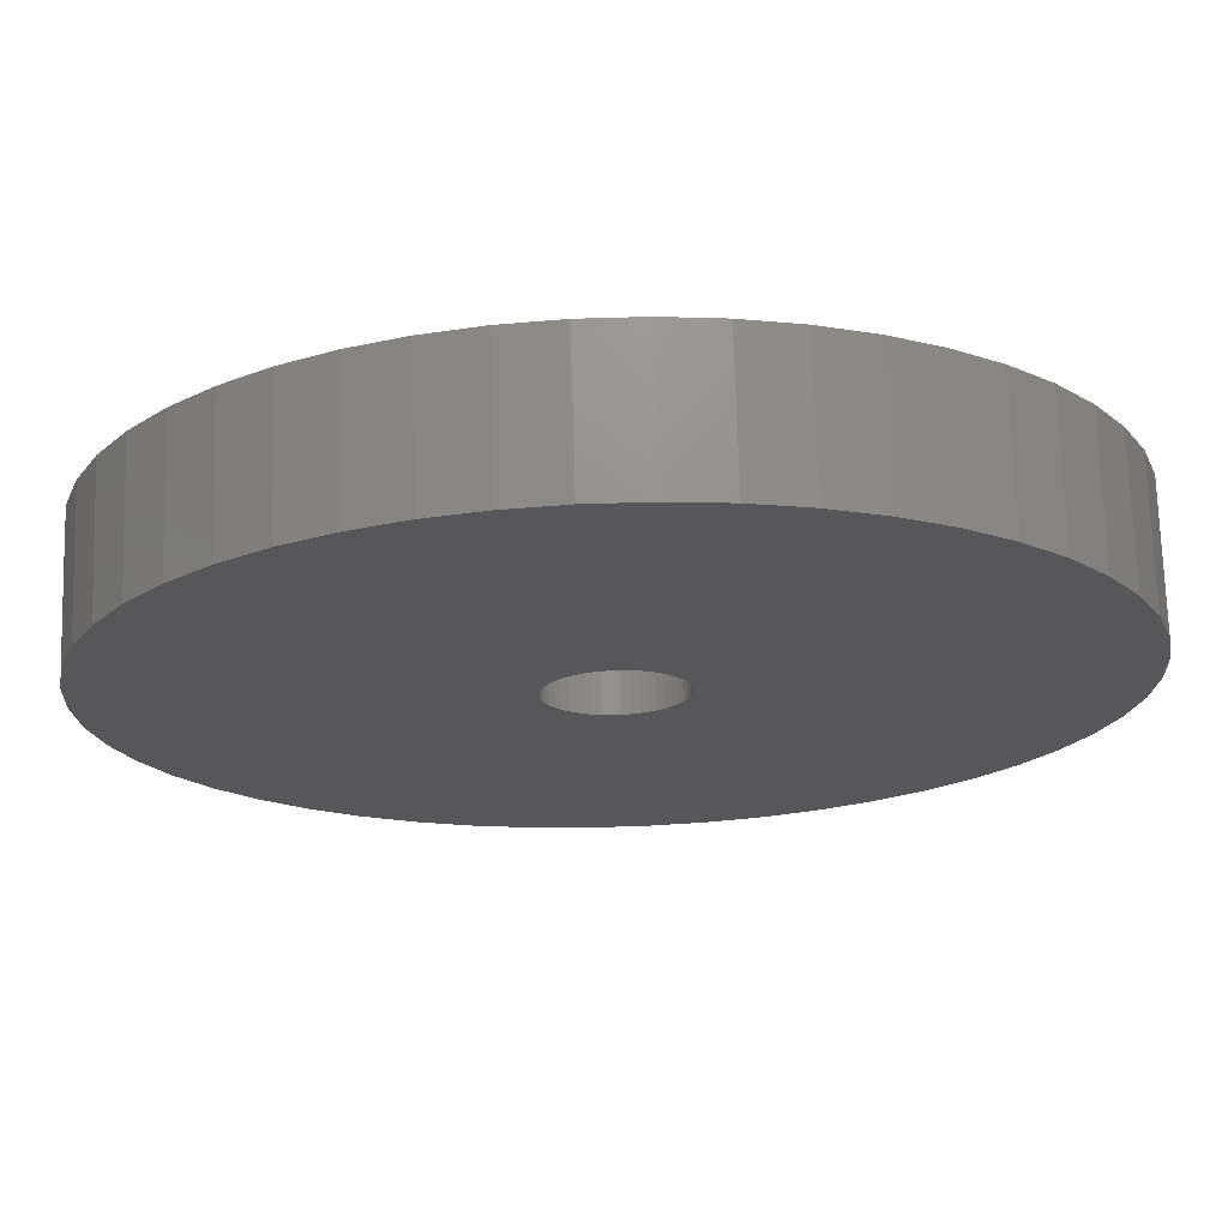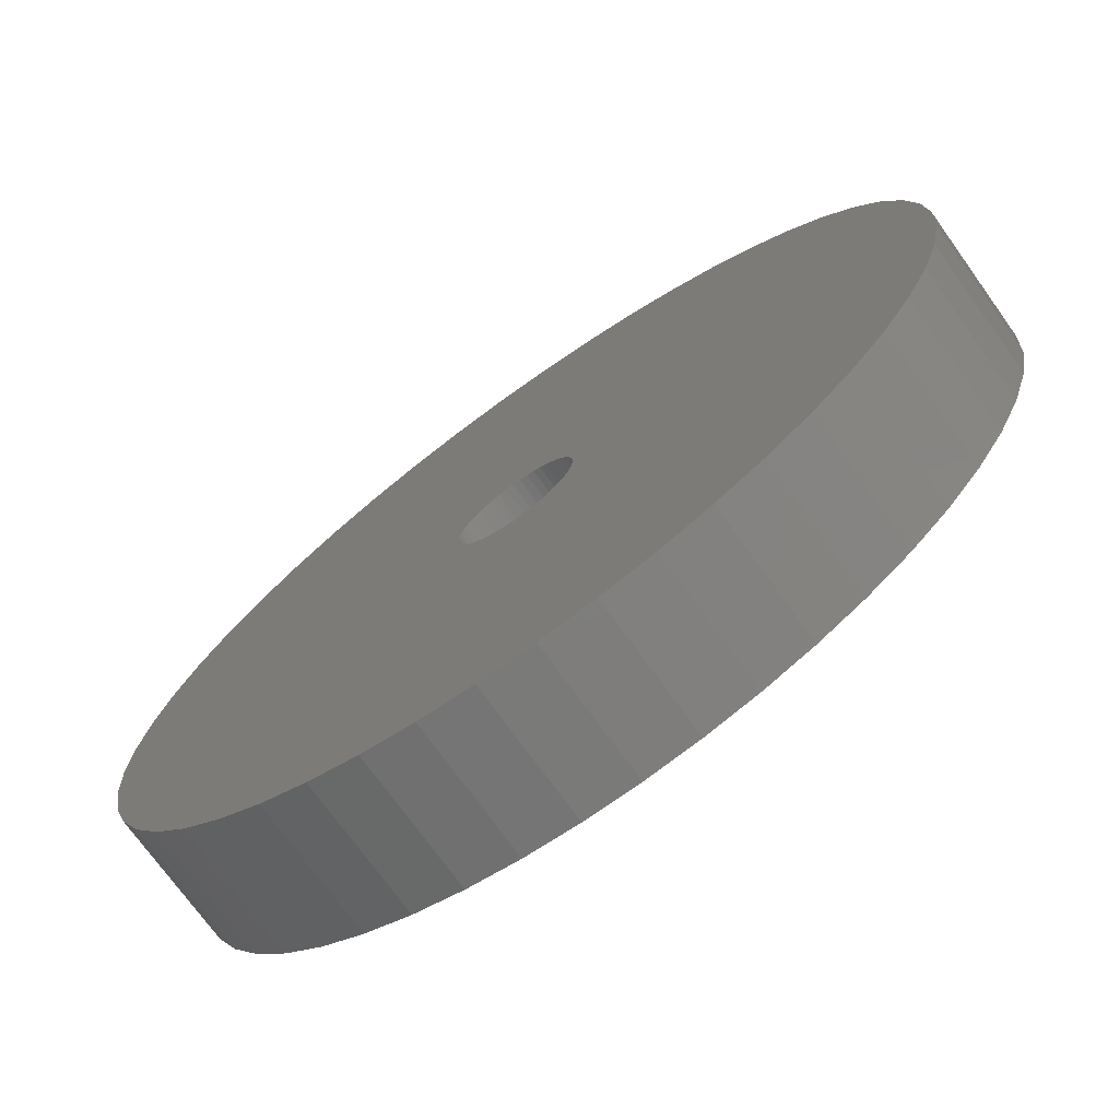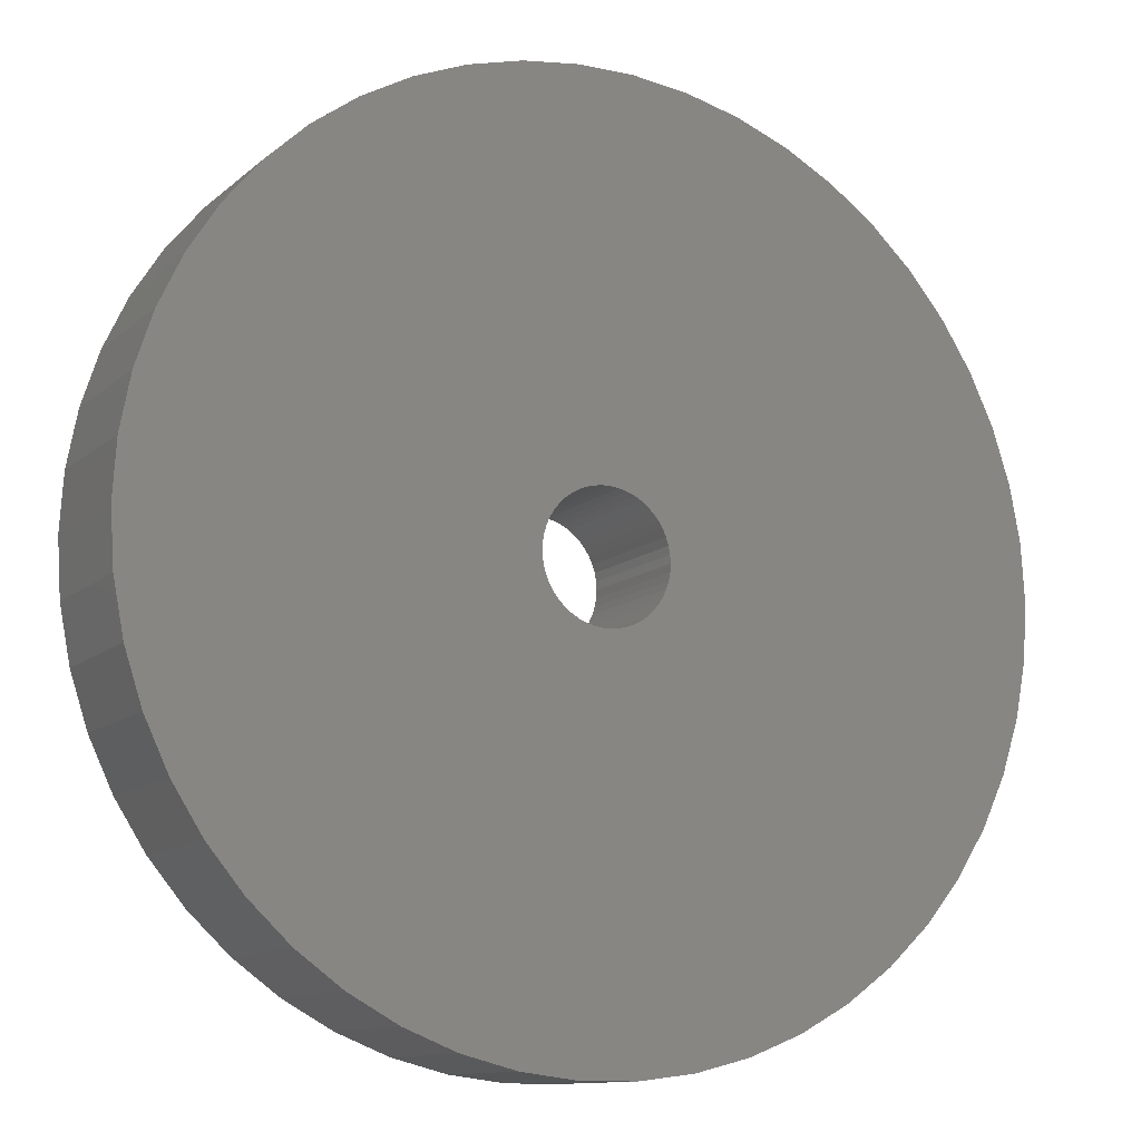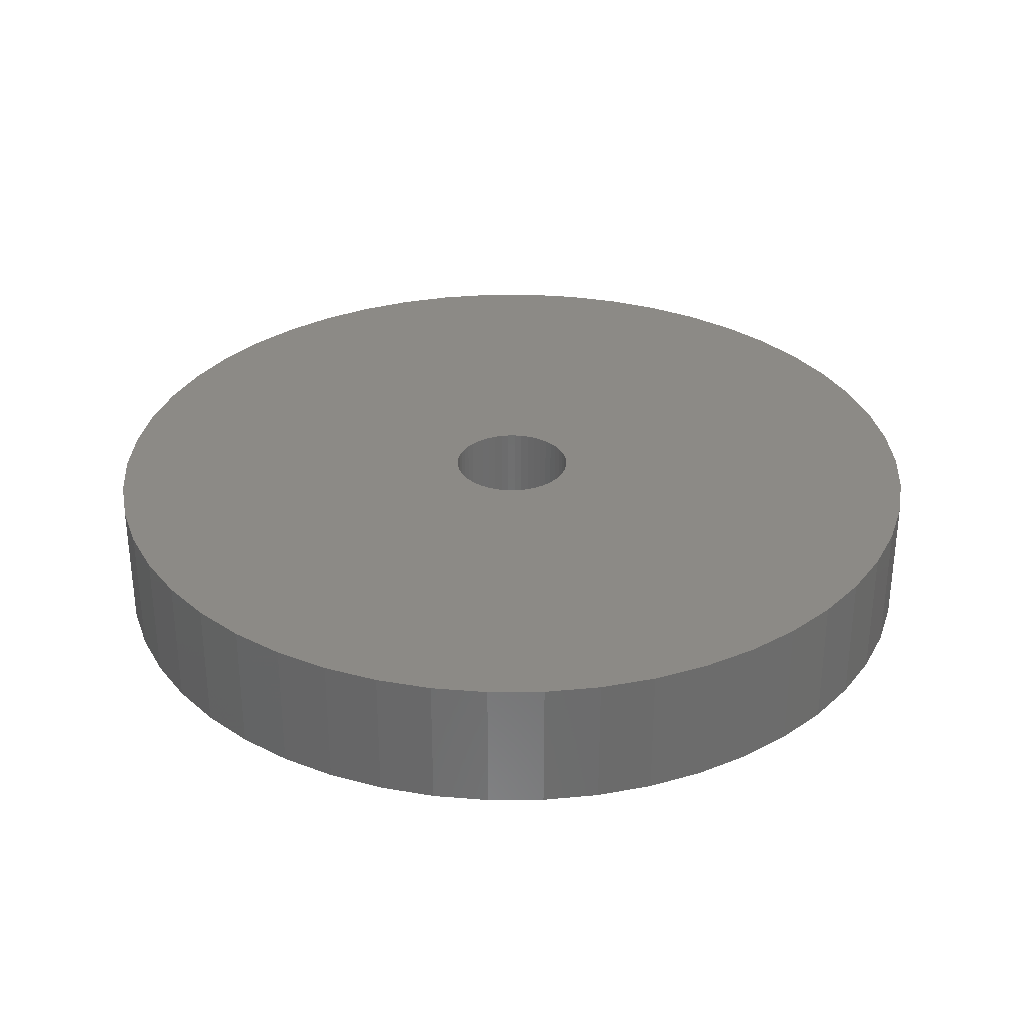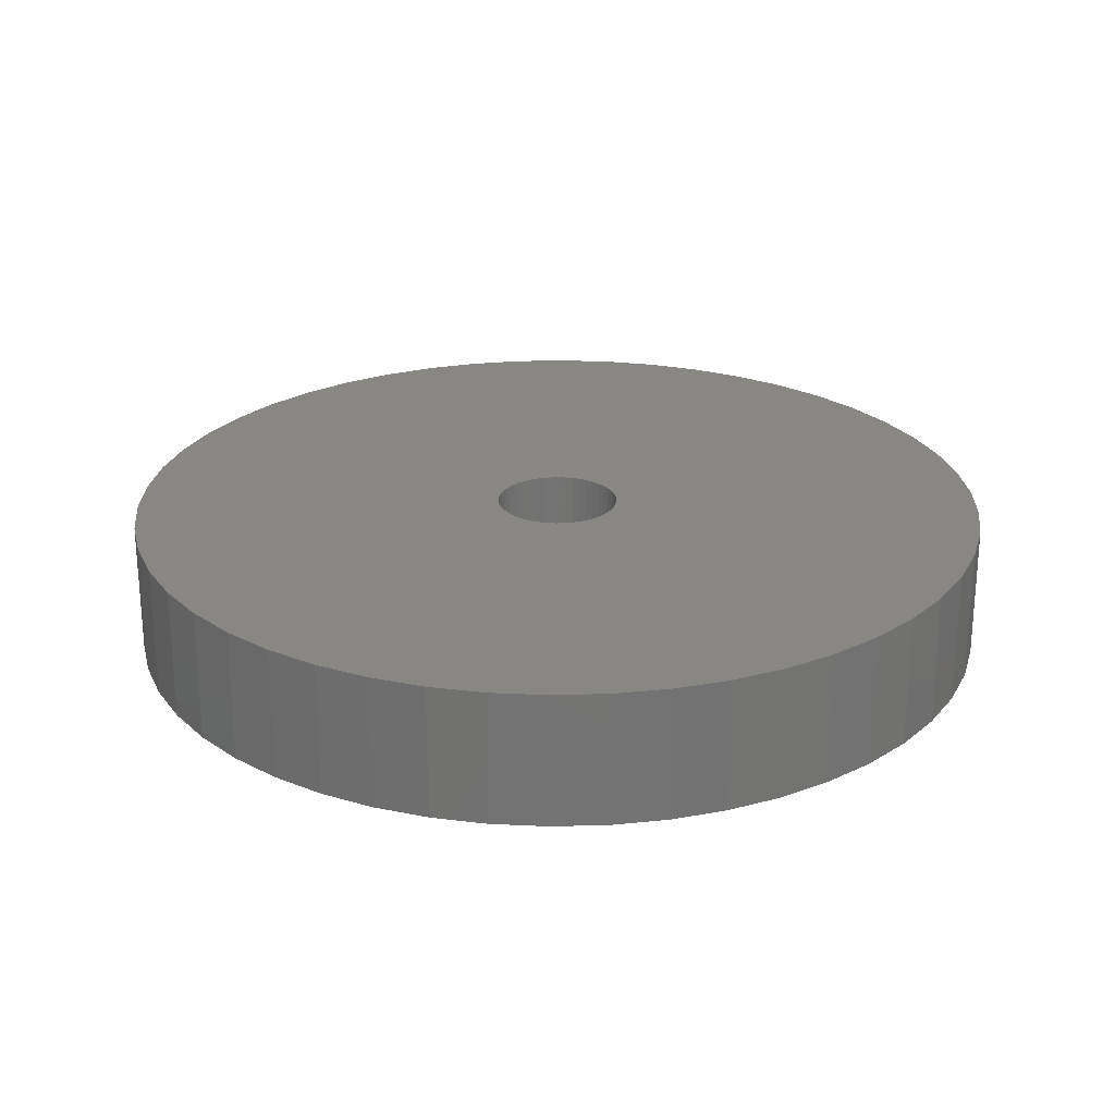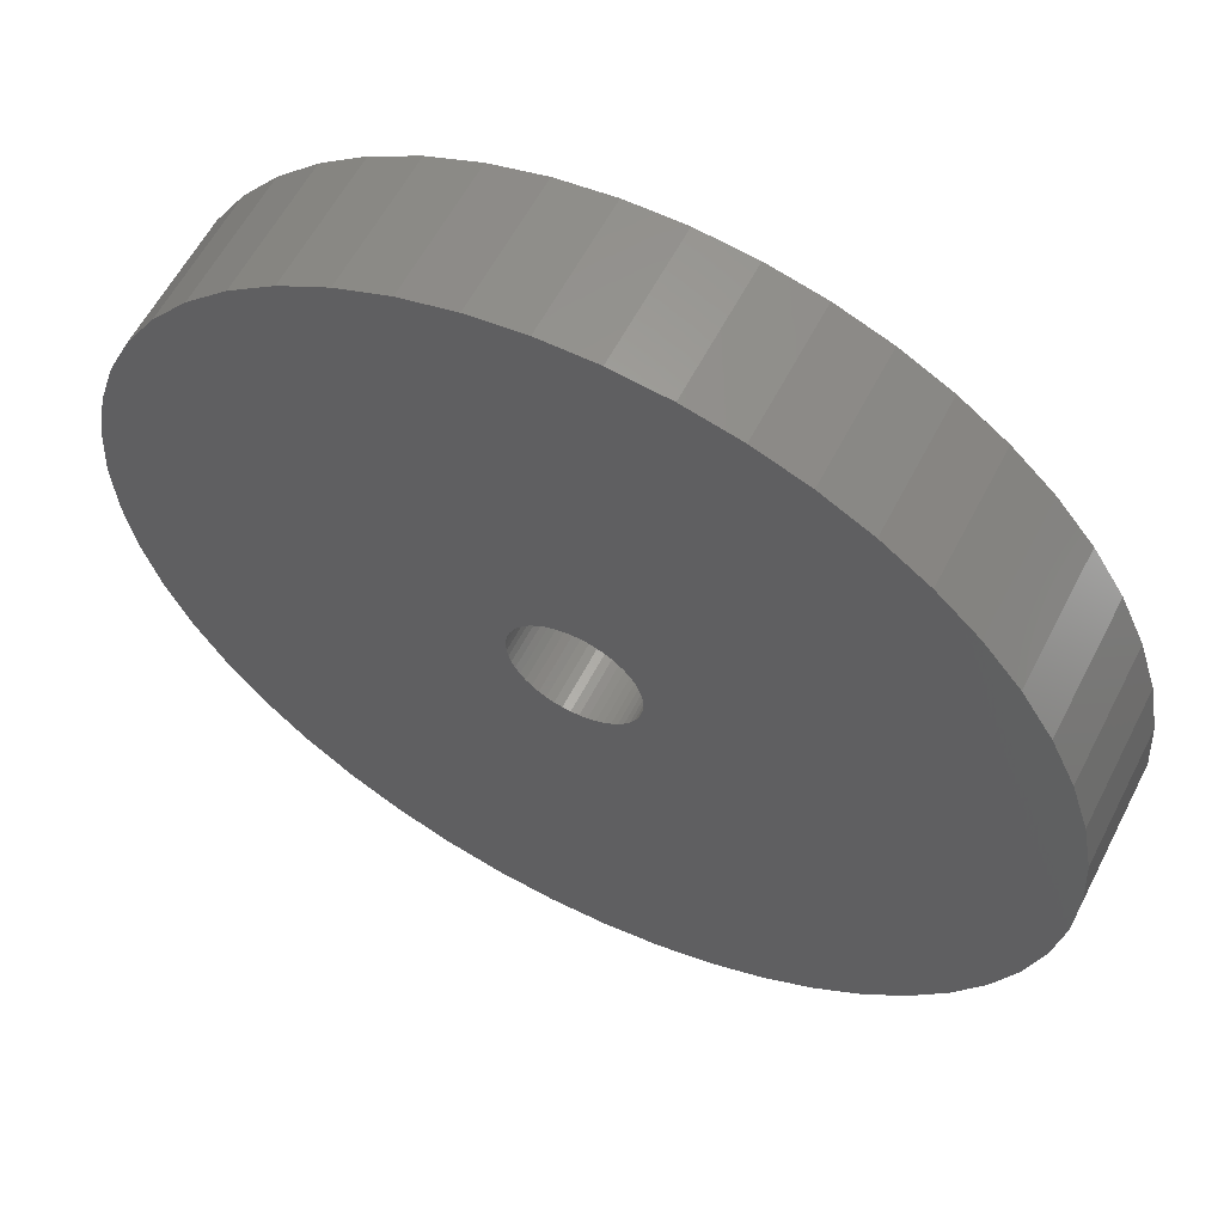
<metadata>
{"format":"stl","ext":"stl","renderer":"f3d","projection":"perspective","resolution":1024,"background":"white","views":[{"elev":71.8,"azim":178.3,"up":"+Y"},{"elev":-73.1,"azim":35.7,"up":"+Y"},{"elev":-11.5,"azim":-27.9,"up":"+Y"},{"elev":31.7,"azim":78.7,"up":"+Z"},{"elev":24.4,"azim":-2.6,"up":"+Z"},{"elev":58.8,"azim":27.0,"up":"+Y"}]}
</metadata>
<code>
# stl→obj: 200 verts, 400 faces
v 23 0 3.5
v 22.82 2.883 -3.5
v 22.82 2.883 3.5
v 23 0 -3.5
v -23 0 -3.5
v -22.82 2.883 3.5
v -22.82 2.883 -3.5
v -23 0 3.5
v 1.444 22.95 -3.5
v -1.444 22.95 3.5
v 1.444 22.95 3.5
v -1.444 22.95 -3.5
v -1.444 -22.95 -3.5
v 1.444 -22.95 3.5
v -1.444 -22.95 3.5
v 1.444 -22.95 -3.5
v 14.66 -17.72 -3.5
v 16.77 -15.74 3.5
v 14.66 -17.72 3.5
v 16.77 -15.74 -3.5
v 16.77 15.74 -3.5
v 14.66 17.72 3.5
v 16.77 15.74 3.5
v 14.66 17.72 -3.5
v -14.66 17.72 -3.5
v -16.77 15.74 3.5
v -14.66 17.72 3.5
v -16.77 15.74 -3.5
v -7.107 21.87 -3.5
v -9.793 20.81 3.5
v -7.107 21.87 3.5
v -9.793 20.81 -3.5
v 21.38 8.467 3.5
v 20.16 11.08 -3.5
v 20.16 11.08 3.5
v 21.38 8.467 -3.5
v 9.793 20.81 -3.5
v 7.107 21.87 3.5
v 9.793 20.81 3.5
v 7.107 21.87 -3.5
v 4.31 22.59 3.5
v 4.31 22.59 -3.5
v 12.32 19.42 -3.5
v 12.32 19.42 3.5
v -20.16 11.08 -3.5
v -18.61 13.52 3.5
v -18.61 13.52 -3.5
v -20.16 11.08 3.5
v -22.28 5.72 -3.5
v -21.38 8.467 3.5
v -21.38 8.467 -3.5
v -22.28 5.72 3.5
v -12.32 19.42 -3.5
v -12.32 19.42 3.5
v -4.31 22.59 3.5
v -4.31 22.59 -3.5
v 4.31 -22.59 3.5
v 4.31 -22.59 -3.5
v 22.28 5.72 3.5
v 22.28 5.72 -3.5
v 18.61 13.52 3.5
v 18.61 13.52 -3.5
v 3.25 0 3.5
v 3.224 0.4073 3.5
v 22.82 -2.883 3.5
v 3.148 0.8082 3.5
v 3.224 -0.4073 3.5
v 3.022 1.196 3.5
v 22.28 -5.72 3.5
v 2.848 1.566 3.5
v 3.148 -0.8082 3.5
v 2.629 1.91 3.5
v 21.38 -8.467 3.5
v 2.369 2.225 3.5
v 3.022 -1.196 3.5
v 2.072 2.504 3.5
v 20.16 -11.08 3.5
v 1.741 2.744 3.5
v 2.848 -1.566 3.5
v 1.384 2.941 3.5
v 18.61 -13.52 3.5
v 1.004 3.091 3.5
v 2.629 -1.91 3.5
v 0.609 3.192 3.5
v 0.2041 3.244 3.5
v -0.2041 3.244 3.5
v -0.609 3.192 3.5
v -1.004 3.091 3.5
v -1.384 2.941 3.5
v -1.741 2.744 3.5
v -2.072 2.504 3.5
v -2.369 2.225 3.5
v -2.629 1.91 3.5
v 2.369 -2.225 3.5
v 2.072 -2.504 3.5
v 12.32 -19.42 3.5
v 1.741 -2.744 3.5
v 9.793 -20.81 3.5
v 1.384 -2.941 3.5
v 7.107 -21.87 3.5
v 1.004 -3.091 3.5
v 0.609 -3.192 3.5
v 0.2041 -3.244 3.5
v -0.2041 -3.244 3.5
v -0.609 -3.192 3.5
v -4.31 -22.59 3.5
v -1.004 -3.091 3.5
v -7.107 -21.87 3.5
v -1.384 -2.941 3.5
v -9.793 -20.81 3.5
v -1.741 -2.744 3.5
v -12.32 -19.42 3.5
v -2.072 -2.504 3.5
v -14.66 -17.72 3.5
v -2.369 -2.225 3.5
v -16.77 -15.74 3.5
v -2.629 -1.91 3.5
v -18.61 -13.52 3.5
v -2.848 -1.566 3.5
v -20.16 -11.08 3.5
v -3.022 -1.196 3.5
v -21.38 -8.467 3.5
v -3.148 -0.8082 3.5
v -22.28 -5.72 3.5
v -3.224 -0.4073 3.5
v -22.82 -2.883 3.5
v -3.25 0 3.5
v -2.848 1.566 3.5
v -3.022 1.196 3.5
v -3.148 0.8082 3.5
v -3.224 0.4073 3.5
v 22.82 -2.883 -3.5
v 18.61 -13.52 -3.5
v 3.25 0 -3.5
v 3.224 -0.4073 -3.5
v 22.28 -5.72 -3.5
v 3.148 -0.8082 -3.5
v 21.38 -8.467 -3.5
v 3.224 0.4073 -3.5
v 3.022 -1.196 -3.5
v 20.16 -11.08 -3.5
v 2.848 -1.566 -3.5
v 3.148 0.8082 -3.5
v 2.629 -1.91 -3.5
v 2.369 -2.225 -3.5
v 3.022 1.196 -3.5
v 2.072 -2.504 -3.5
v 12.32 -19.42 -3.5
v 1.741 -2.744 -3.5
v 9.793 -20.81 -3.5
v 2.848 1.566 -3.5
v 1.384 -2.941 -3.5
v 7.107 -21.87 -3.5
v 1.004 -3.091 -3.5
v 2.629 1.91 -3.5
v 0.609 -3.192 -3.5
v 0.2041 -3.244 -3.5
v -0.2041 -3.244 -3.5
v -0.609 -3.192 -3.5
v -4.31 -22.59 -3.5
v -1.004 -3.091 -3.5
v -7.107 -21.87 -3.5
v -1.384 -2.941 -3.5
v -9.793 -20.81 -3.5
v -1.741 -2.744 -3.5
v -12.32 -19.42 -3.5
v -2.072 -2.504 -3.5
v -14.66 -17.72 -3.5
v -2.369 -2.225 -3.5
v -16.77 -15.74 -3.5
v -2.629 -1.91 -3.5
v 2.369 2.225 -3.5
v 2.072 2.504 -3.5
v 1.741 2.744 -3.5
v 1.384 2.941 -3.5
v 1.004 3.091 -3.5
v 0.609 3.192 -3.5
v 0.2041 3.244 -3.5
v -0.2041 3.244 -3.5
v -0.609 3.192 -3.5
v -1.004 3.091 -3.5
v -1.384 2.941 -3.5
v -1.741 2.744 -3.5
v -2.072 2.504 -3.5
v -2.369 2.225 -3.5
v -2.629 1.91 -3.5
v -2.848 1.566 -3.5
v -3.022 1.196 -3.5
v -3.148 0.8082 -3.5
v -3.224 0.4073 -3.5
v -3.25 0 -3.5
v -18.61 -13.52 -3.5
v -2.848 -1.566 -3.5
v -20.16 -11.08 -3.5
v -3.022 -1.196 -3.5
v -21.38 -8.467 -3.5
v -3.148 -0.8082 -3.5
v -22.28 -5.72 -3.5
v -3.224 -0.4073 -3.5
v -22.82 -2.883 -3.5
f 1 2 3
f 2 1 4
f 5 6 7
f 6 5 8
f 9 10 11
f 10 9 12
f 13 14 15
f 14 13 16
f 17 18 19
f 18 17 20
f 21 22 23
f 22 21 24
f 25 26 27
f 26 25 28
f 29 30 31
f 30 29 32
f 33 34 35
f 34 33 36
f 37 38 39
f 38 37 40
f 40 41 38
f 41 40 42
f 43 39 44
f 39 43 37
f 45 46 47
f 46 45 48
f 47 26 28
f 26 47 46
f 49 50 51
f 50 49 52
f 53 27 54
f 27 53 25
f 12 55 10
f 55 12 56
f 16 57 14
f 57 16 58
f 59 36 33
f 36 59 60
f 3 60 59
f 60 3 2
f 61 21 23
f 21 61 62
f 35 62 61
f 62 35 34
f 42 11 41
f 11 42 9
f 24 44 22
f 44 24 43
f 51 48 45
f 48 51 50
f 7 52 49
f 52 7 6
f 63 1 3
f 64 3 59
f 1 63 65
f 66 59 33
f 67 65 63
f 68 33 35
f 65 67 69
f 70 35 61
f 71 69 67
f 72 61 23
f 69 71 73
f 74 23 22
f 75 73 71
f 76 22 44
f 73 75 77
f 78 44 39
f 79 77 75
f 80 39 38
f 77 79 81
f 82 38 41
f 83 81 79
f 81 83 18
f 3 64 63
f 59 66 64
f 33 68 66
f 35 70 68
f 61 72 70
f 23 74 72
f 22 76 74
f 44 78 76
f 84 41 11
f 39 80 78
f 38 82 80
f 41 84 82
f 11 85 84
f 11 86 85
f 10 86 11
f 86 10 87
f 55 87 10
f 87 55 88
f 31 88 55
f 88 31 89
f 30 89 31
f 89 30 90
f 54 90 30
f 90 54 91
f 27 91 54
f 91 27 92
f 92 26 93
f 26 92 27
f 94 18 83
f 18 94 19
f 95 19 94
f 19 95 96
f 97 96 95
f 96 97 98
f 99 98 97
f 98 99 100
f 101 100 99
f 100 101 57
f 102 57 101
f 57 102 14
f 103 14 102
f 104 14 103
f 15 104 105
f 106 105 107
f 108 107 109
f 104 15 14
f 110 109 111
f 112 111 113
f 114 113 115
f 116 115 117
f 118 117 119
f 120 119 121
f 122 121 123
f 124 123 125
f 105 106 15
f 126 125 127
f 46 93 26
f 93 46 128
f 107 108 106
f 48 128 46
f 109 110 108
f 128 48 129
f 111 112 110
f 50 129 48
f 113 114 112
f 129 50 130
f 115 116 114
f 52 130 50
f 117 118 116
f 130 52 131
f 119 120 118
f 6 131 52
f 121 122 120
f 131 6 127
f 123 124 122
f 8 127 6
f 125 126 124
f 127 8 126
f 65 4 1
f 4 65 132
f 18 133 81
f 133 18 20
f 134 4 132
f 135 132 136
f 4 134 2
f 137 136 138
f 139 2 134
f 140 138 141
f 2 139 60
f 142 141 133
f 143 60 139
f 144 133 20
f 60 143 36
f 145 20 17
f 146 36 143
f 147 17 148
f 36 146 34
f 149 148 150
f 151 34 146
f 152 150 153
f 34 151 62
f 154 153 58
f 155 62 151
f 62 155 21
f 132 135 134
f 136 137 135
f 138 140 137
f 141 142 140
f 133 144 142
f 20 145 144
f 17 147 145
f 148 149 147
f 156 58 16
f 150 152 149
f 153 154 152
f 58 156 154
f 16 157 156
f 16 158 157
f 13 158 16
f 158 13 159
f 160 159 13
f 159 160 161
f 162 161 160
f 161 162 163
f 164 163 162
f 163 164 165
f 166 165 164
f 165 166 167
f 168 167 166
f 167 168 169
f 169 170 171
f 170 169 168
f 172 21 155
f 21 172 24
f 173 24 172
f 24 173 43
f 174 43 173
f 43 174 37
f 175 37 174
f 37 175 40
f 176 40 175
f 40 176 42
f 177 42 176
f 42 177 9
f 178 9 177
f 179 9 178
f 12 179 180
f 56 180 181
f 29 181 182
f 179 12 9
f 32 182 183
f 53 183 184
f 25 184 185
f 28 185 186
f 47 186 187
f 45 187 188
f 51 188 189
f 49 189 190
f 180 56 12
f 7 190 191
f 192 171 170
f 171 192 193
f 181 29 56
f 194 193 192
f 182 32 29
f 193 194 195
f 183 53 32
f 196 195 194
f 184 25 53
f 195 196 197
f 185 28 25
f 198 197 196
f 186 47 28
f 197 198 199
f 187 45 47
f 200 199 198
f 188 51 45
f 199 200 191
f 189 49 51
f 5 191 200
f 190 7 49
f 191 5 7
f 148 19 96
f 19 148 17
f 153 98 100
f 98 153 150
f 32 54 30
f 54 32 53
f 56 31 55
f 31 56 29
f 73 136 69
f 136 73 138
f 69 132 65
f 132 69 136
f 77 138 73
f 138 77 141
f 81 141 77
f 141 81 133
f 170 114 116
f 114 170 168
f 170 118 192
f 118 170 116
f 196 124 198
f 124 196 122
f 150 96 98
f 96 150 148
f 58 100 57
f 100 58 153
f 160 15 106
f 15 160 13
f 168 112 114
f 112 168 166
f 192 120 194
f 120 192 118
f 194 122 196
f 122 194 120
f 198 126 200
f 126 198 124
f 200 8 5
f 8 200 126
f 162 106 108
f 106 162 160
f 164 108 110
f 108 164 162
f 166 110 112
f 110 166 164
f 134 64 139
f 64 134 63
f 127 190 131
f 190 127 191
f 179 85 86
f 85 179 178
f 173 74 76
f 74 173 172
f 185 91 92
f 91 185 184
f 182 88 89
f 88 182 181
f 144 79 142
f 79 144 83
f 146 70 151
f 70 146 68
f 151 72 155
f 72 151 70
f 176 80 82
f 80 176 175
f 177 82 84
f 82 177 176
f 174 76 78
f 76 174 173
f 128 186 93
f 186 128 187
f 93 185 92
f 185 93 186
f 130 188 129
f 188 130 189
f 183 89 90
f 89 183 182
f 180 86 87
f 86 180 179
f 135 63 134
f 63 135 67
f 159 107 105
f 107 159 161
f 156 103 102
f 103 156 157
f 143 68 146
f 68 143 66
f 139 66 143
f 66 139 64
f 155 74 172
f 74 155 72
f 178 84 85
f 84 178 177
f 175 78 80
f 78 175 174
f 129 187 128
f 187 129 188
f 131 189 130
f 189 131 190
f 184 90 91
f 90 184 183
f 181 87 88
f 87 181 180
f 147 97 95
f 97 147 149
f 140 71 137
f 71 140 75
f 142 75 140
f 75 142 79
f 137 67 135
f 67 137 71
f 158 105 104
f 105 158 159
f 121 197 123
f 197 121 195
f 149 99 97
f 99 149 152
f 161 109 107
f 109 161 163
f 115 171 117
f 171 115 169
f 125 191 127
f 191 125 199
f 145 95 94
f 95 145 147
f 157 104 103
f 104 157 158
f 163 111 109
f 111 163 165
f 167 115 113
f 115 167 169
f 117 193 119
f 193 117 171
f 119 195 121
f 195 119 193
f 123 199 125
f 199 123 197
f 145 83 144
f 83 145 94
f 154 102 101
f 102 154 156
f 152 101 99
f 101 152 154
f 165 113 111
f 113 165 167

</code>
